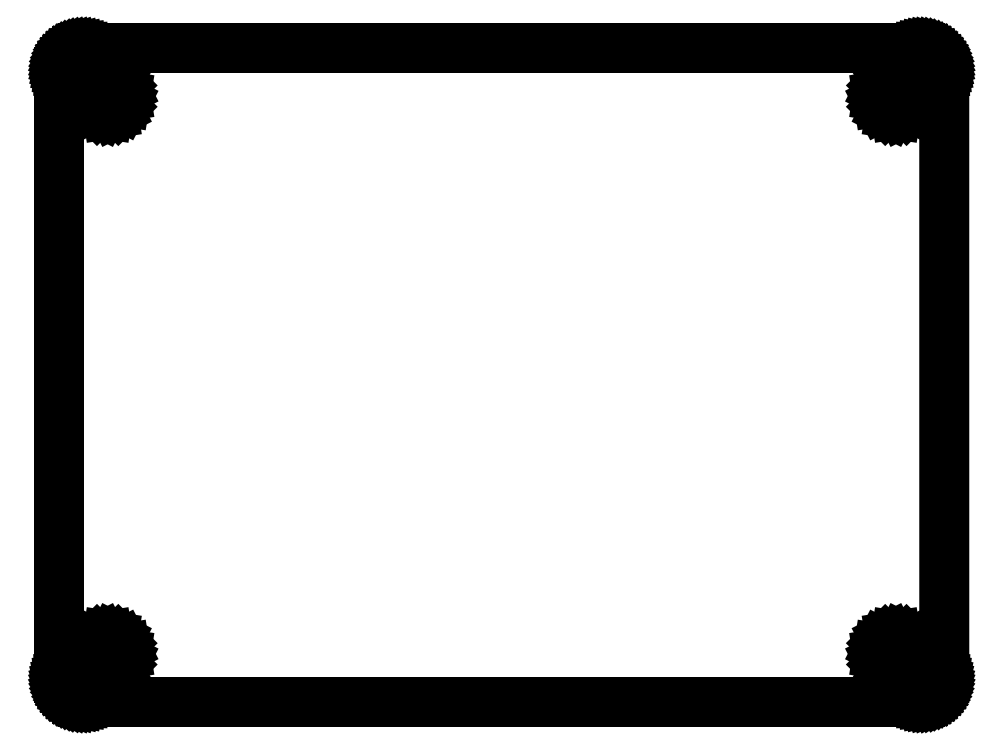
<metadata>
{"format":"dxf","ext":"dxf","renderer":"ezdxf+matplotlib","layout":"modelspace","background":"white","min_lineweight":24,"dpi":150}
</metadata>
<code>
0
SECTION
2
ENTITIES
0
LINE
8
0
10
71.25
20
54.23
30
0
11
71.4
21
54.23
31
0
0
LINE
8
0
10
71.4
20
54.23
30
0
11
71.56
21
54.21
31
0
0
LINE
8
0
10
71.56
20
54.21
30
0
11
71.71
21
54.18
31
0
0
LINE
8
0
10
71.71
20
54.18
30
0
11
71.86
21
54.13
31
0
0
LINE
8
0
10
71.86
20
54.13
30
0
11
72.01
21
54.08
31
0
0
LINE
8
0
10
72.01
20
54.08
30
0
11
72.15
21
54.01
31
0
0
LINE
8
0
10
72.15
20
54.01
30
0
11
72.29
21
53.94
31
0
0
LINE
8
0
10
72.29
20
53.94
30
0
11
72.42
21
53.85
31
0
0
LINE
8
0
10
72.42
20
53.85
30
0
11
72.54
21
53.75
31
0
0
LINE
8
0
10
72.54
20
53.75
30
0
11
72.66
21
53.65
31
0
0
LINE
8
0
10
72.66
20
53.65
30
0
11
72.77
21
53.53
31
0
0
LINE
8
0
10
72.77
20
53.53
30
0
11
72.87
21
53.41
31
0
0
LINE
8
0
10
72.87
20
53.41
30
0
11
72.95
21
53.28
31
0
0
LINE
8
0
10
72.95
20
53.28
30
0
11
73.03
21
53.14
31
0
0
LINE
8
0
10
73.03
20
53.14
30
0
11
73.09
21
53
31
0
0
LINE
8
0
10
73.09
20
53
30
0
11
73.15
21
52.85
31
0
0
LINE
8
0
10
73.15
20
52.85
30
0
11
73.19
21
52.7
31
0
0
LINE
8
0
10
73.19
20
52.7
30
0
11
73.22
21
52.55
31
0
0
LINE
8
0
10
73.22
20
52.55
30
0
11
73.24
21
52.39
31
0
0
LINE
8
0
10
73.24
20
52.39
30
0
11
73.25
21
52.23
31
0
0
LINE
8
0
10
73.25
20
52.23
30
0
11
73.25
21
2.132
31
0
0
LINE
8
0
10
73.25
20
2.132
30
0
11
73.24
21
1.975
31
0
0
LINE
8
0
10
73.24
20
1.975
30
0
11
73.22
21
1.819
31
0
0
LINE
8
0
10
73.22
20
1.819
30
0
11
73.19
21
1.665
31
0
0
LINE
8
0
10
73.19
20
1.665
30
0
11
73.15
21
1.513
31
0
0
LINE
8
0
10
73.15
20
1.513
30
0
11
73.09
21
1.366
31
0
0
LINE
8
0
10
73.09
20
1.366
30
0
11
73.03
21
1.224
31
0
0
LINE
8
0
10
73.03
20
1.224
30
0
11
72.95
21
1.087
31
0
0
LINE
8
0
10
72.95
20
1.087
30
0
11
72.87
21
0.9564
31
0
0
LINE
8
0
10
72.87
20
0.9564
30
0
11
72.77
21
0.8337
31
0
0
LINE
8
0
10
72.77
20
0.8337
30
0
11
72.66
21
0.718
31
0
0
LINE
8
0
10
72.66
20
0.718
30
0
11
72.54
21
0.6119
31
0
0
LINE
8
0
10
72.54
20
0.6119
30
0
11
72.42
21
0.5126
31
0
0
LINE
8
0
10
72.42
20
0.5126
30
0
11
72.29
21
0.4258
31
0
0
LINE
8
0
10
72.29
20
0.4258
30
0
11
72.15
21
0.3486
31
0
0
LINE
8
0
10
72.15
20
0.3486
30
0
11
72.01
21
0.2839
31
0
0
LINE
8
0
10
72.01
20
0.2839
30
0
11
71.86
21
0.2288
31
0
0
LINE
8
0
10
71.86
20
0.2288
30
0
11
71.71
21
0.1874
31
0
0
LINE
8
0
10
71.71
20
0.1874
30
0
11
71.56
21
0.1557
31
0
0
LINE
8
0
10
71.56
20
0.1557
30
0
11
71.4
21
0.1378
31
0
0
LINE
8
0
10
71.4
20
0.1378
30
0
11
71.25
21
0.1309
31
0
0
LINE
8
0
10
71.25
20
0.1309
30
0
11
2.096
21
0.1309
31
0
0
LINE
8
0
10
2.096
20
0.1309
30
0
11
1.939
21
0.1378
31
0
0
LINE
8
0
10
1.939
20
0.1378
30
0
11
1.782
21
0.1557
31
0
0
LINE
8
0
10
1.782
20
0.1557
30
0
11
1.629
21
0.1874
31
0
0
LINE
8
0
10
1.629
20
0.1874
30
0
11
1.476
21
0.2288
31
0
0
LINE
8
0
10
1.476
20
0.2288
30
0
11
1.33
21
0.2839
31
0
0
LINE
8
0
10
1.33
20
0.2839
30
0
11
1.188
21
0.3486
31
0
0
LINE
8
0
10
1.188
20
0.3486
30
0
11
1.05
21
0.4258
31
0
0
LINE
8
0
10
1.05
20
0.4258
30
0
11
0.9192
21
0.5126
31
0
0
LINE
8
0
10
0.9192
20
0.5126
30
0
11
0.7965
21
0.6119
31
0
0
LINE
8
0
10
0.7965
20
0.6119
30
0
11
0.6808
21
0.718
31
0
0
LINE
8
0
10
0.6808
20
0.718
30
0
11
0.5746
21
0.8337
31
0
0
LINE
8
0
10
0.5746
20
0.8337
30
0
11
0.4768
21
0.9564
31
0
0
LINE
8
0
10
0.4768
20
0.9564
30
0
11
0.39
21
1.087
31
0
0
LINE
8
0
10
0.39
20
1.087
30
0
11
0.3128
21
1.224
31
0
0
LINE
8
0
10
0.3128
20
1.224
30
0
11
0.248
21
1.366
31
0
0
LINE
8
0
10
0.248
20
1.366
30
0
11
0.1929
21
1.513
31
0
0
LINE
8
0
10
0.1929
20
1.513
30
0
11
0.1502
21
1.665
31
0
0
LINE
8
0
10
0.1502
20
1.665
30
0
11
0.1199
21
1.819
31
0
0
LINE
8
0
10
0.1199
20
1.819
30
0
11
0.102
21
1.975
31
0
0
LINE
8
0
10
0.102
20
1.975
30
0
11
0.09508
21
2.132
31
0
0
LINE
8
0
10
0.09508
20
2.132
30
0
11
0.09508
21
52.23
31
0
0
LINE
8
0
10
0.09508
20
52.23
30
0
11
0.102
21
52.39
31
0
0
LINE
8
0
10
0.102
20
52.39
30
0
11
0.1199
21
52.55
31
0
0
LINE
8
0
10
0.1199
20
52.55
30
0
11
0.1502
21
52.7
31
0
0
LINE
8
0
10
0.1502
20
52.7
30
0
11
0.1929
21
52.85
31
0
0
LINE
8
0
10
0.1929
20
52.85
30
0
11
0.248
21
53
31
0
0
LINE
8
0
10
0.248
20
53
30
0
11
0.3128
21
53.14
31
0
0
LINE
8
0
10
0.3128
20
53.14
30
0
11
0.39
21
53.28
31
0
0
LINE
8
0
10
0.39
20
53.28
30
0
11
0.4768
21
53.41
31
0
0
LINE
8
0
10
0.4768
20
53.41
30
0
11
0.5746
21
53.53
31
0
0
LINE
8
0
10
0.5746
20
53.53
30
0
11
0.6808
21
53.65
31
0
0
LINE
8
0
10
0.6808
20
53.65
30
0
11
0.7965
21
53.75
31
0
0
LINE
8
0
10
0.7965
20
53.75
30
0
11
0.9192
21
53.85
31
0
0
LINE
8
0
10
0.9192
20
53.85
30
0
11
1.05
21
53.94
31
0
0
LINE
8
0
10
1.05
20
53.94
30
0
11
1.188
21
54.01
31
0
0
LINE
8
0
10
1.188
20
54.01
30
0
11
1.33
21
54.08
31
0
0
LINE
8
0
10
1.33
20
54.08
30
0
11
1.476
21
54.13
31
0
0
LINE
8
0
10
1.476
20
54.13
30
0
11
1.629
21
54.18
31
0
0
LINE
8
0
10
1.629
20
54.18
30
0
11
1.782
21
54.21
31
0
0
LINE
8
0
10
1.782
20
54.21
30
0
11
1.939
21
54.23
31
0
0
LINE
8
0
10
1.939
20
54.23
30
0
11
2.096
21
54.23
31
0
0
LINE
8
0
10
2.096
20
54.23
30
0
11
71.25
21
54.23
31
0
0
LINE
8
0
10
3.631
20
5.558
30
0
11
3.214
21
5.345
31
0
0
LINE
8
0
10
3.214
20
5.345
30
0
11
2.881
21
5.013
31
0
0
LINE
8
0
10
2.881
20
5.013
30
0
11
2.668
21
4.596
31
0
0
LINE
8
0
10
2.668
20
4.596
30
0
11
2.595
21
4.131
31
0
0
LINE
8
0
10
2.595
20
4.131
30
0
11
2.668
21
3.668
31
0
0
LINE
8
0
10
2.668
20
3.668
30
0
11
2.881
21
3.251
31
0
0
LINE
8
0
10
2.881
20
3.251
30
0
11
3.214
21
2.919
31
0
0
LINE
8
0
10
3.214
20
2.919
30
0
11
3.631
21
2.705
31
0
0
LINE
8
0
10
3.631
20
2.705
30
0
11
4.096
21
2.631
31
0
0
LINE
8
0
10
4.096
20
2.631
30
0
11
4.559
21
2.705
31
0
0
LINE
8
0
10
4.559
20
2.705
30
0
11
4.976
21
2.919
31
0
0
LINE
8
0
10
4.976
20
2.919
30
0
11
5.308
21
3.251
31
0
0
LINE
8
0
10
5.308
20
3.251
30
0
11
5.522
21
3.668
31
0
0
LINE
8
0
10
5.522
20
3.668
30
0
11
5.595
21
4.131
31
0
0
LINE
8
0
10
5.595
20
4.131
30
0
11
5.522
21
4.596
31
0
0
LINE
8
0
10
5.522
20
4.596
30
0
11
5.308
21
5.013
31
0
0
LINE
8
0
10
5.308
20
5.013
30
0
11
4.976
21
5.345
31
0
0
LINE
8
0
10
4.976
20
5.345
30
0
11
4.559
21
5.558
31
0
0
LINE
8
0
10
4.559
20
5.558
30
0
11
4.096
21
5.631
31
0
0
LINE
8
0
10
4.096
20
5.631
30
0
11
3.631
21
5.558
31
0
0
LINE
8
0
10
68.78
20
5.558
30
0
11
68.36
21
5.345
31
0
0
LINE
8
0
10
68.36
20
5.345
30
0
11
68.03
21
5.013
31
0
0
LINE
8
0
10
68.03
20
5.013
30
0
11
67.82
21
4.596
31
0
0
LINE
8
0
10
67.82
20
4.596
30
0
11
67.75
21
4.131
31
0
0
LINE
8
0
10
67.75
20
4.131
30
0
11
67.82
21
3.668
31
0
0
LINE
8
0
10
67.82
20
3.668
30
0
11
68.03
21
3.251
31
0
0
LINE
8
0
10
68.03
20
3.251
30
0
11
68.36
21
2.919
31
0
0
LINE
8
0
10
68.36
20
2.919
30
0
11
68.78
21
2.705
31
0
0
LINE
8
0
10
68.78
20
2.705
30
0
11
69.25
21
2.631
31
0
0
LINE
8
0
10
69.25
20
2.631
30
0
11
69.71
21
2.705
31
0
0
LINE
8
0
10
69.71
20
2.705
30
0
11
70.13
21
2.919
31
0
0
LINE
8
0
10
70.13
20
2.919
30
0
11
70.46
21
3.251
31
0
0
LINE
8
0
10
70.46
20
3.251
30
0
11
70.67
21
3.668
31
0
0
LINE
8
0
10
70.67
20
3.668
30
0
11
70.75
21
4.131
31
0
0
LINE
8
0
10
70.75
20
4.131
30
0
11
70.67
21
4.596
31
0
0
LINE
8
0
10
70.67
20
4.596
30
0
11
70.46
21
5.013
31
0
0
LINE
8
0
10
70.46
20
5.013
30
0
11
70.13
21
5.345
31
0
0
LINE
8
0
10
70.13
20
5.345
30
0
11
69.71
21
5.558
31
0
0
LINE
8
0
10
69.71
20
5.558
30
0
11
69.25
21
5.631
31
0
0
LINE
8
0
10
69.25
20
5.631
30
0
11
68.78
21
5.558
31
0
0
LINE
8
0
10
3.631
20
51.66
30
0
11
3.214
21
51.45
31
0
0
LINE
8
0
10
3.214
20
51.45
30
0
11
2.881
21
51.11
31
0
0
LINE
8
0
10
2.881
20
51.11
30
0
11
2.668
21
50.7
31
0
0
LINE
8
0
10
2.668
20
50.7
30
0
11
2.595
21
50.23
31
0
0
LINE
8
0
10
2.595
20
50.23
30
0
11
2.668
21
49.77
31
0
0
LINE
8
0
10
2.668
20
49.77
30
0
11
2.881
21
49.35
31
0
0
LINE
8
0
10
2.881
20
49.35
30
0
11
3.214
21
49.02
31
0
0
LINE
8
0
10
3.214
20
49.02
30
0
11
3.631
21
48.81
31
0
0
LINE
8
0
10
3.631
20
48.81
30
0
11
4.096
21
48.73
31
0
0
LINE
8
0
10
4.096
20
48.73
30
0
11
4.559
21
48.81
31
0
0
LINE
8
0
10
4.559
20
48.81
30
0
11
4.976
21
49.02
31
0
0
LINE
8
0
10
4.976
20
49.02
30
0
11
5.308
21
49.35
31
0
0
LINE
8
0
10
5.308
20
49.35
30
0
11
5.522
21
49.77
31
0
0
LINE
8
0
10
5.522
20
49.77
30
0
11
5.595
21
50.23
31
0
0
LINE
8
0
10
5.595
20
50.23
30
0
11
5.522
21
50.7
31
0
0
LINE
8
0
10
5.522
20
50.7
30
0
11
5.308
21
51.11
31
0
0
LINE
8
0
10
5.308
20
51.11
30
0
11
4.976
21
51.45
31
0
0
LINE
8
0
10
4.976
20
51.45
30
0
11
4.559
21
51.66
31
0
0
LINE
8
0
10
4.559
20
51.66
30
0
11
4.096
21
51.73
31
0
0
LINE
8
0
10
4.096
20
51.73
30
0
11
3.631
21
51.66
31
0
0
LINE
8
0
10
68.78
20
51.66
30
0
11
68.36
21
51.45
31
0
0
LINE
8
0
10
68.36
20
51.45
30
0
11
68.03
21
51.11
31
0
0
LINE
8
0
10
68.03
20
51.11
30
0
11
67.82
21
50.7
31
0
0
LINE
8
0
10
67.82
20
50.7
30
0
11
67.75
21
50.23
31
0
0
LINE
8
0
10
67.75
20
50.23
30
0
11
67.82
21
49.77
31
0
0
LINE
8
0
10
67.82
20
49.77
30
0
11
68.03
21
49.35
31
0
0
LINE
8
0
10
68.03
20
49.35
30
0
11
68.36
21
49.02
31
0
0
LINE
8
0
10
68.36
20
49.02
30
0
11
68.78
21
48.81
31
0
0
LINE
8
0
10
68.78
20
48.81
30
0
11
69.25
21
48.73
31
0
0
LINE
8
0
10
69.25
20
48.73
30
0
11
69.71
21
48.81
31
0
0
LINE
8
0
10
69.71
20
48.81
30
0
11
70.13
21
49.02
31
0
0
LINE
8
0
10
70.13
20
49.02
30
0
11
70.46
21
49.35
31
0
0
LINE
8
0
10
70.46
20
49.35
30
0
11
70.67
21
49.77
31
0
0
LINE
8
0
10
70.67
20
49.77
30
0
11
70.75
21
50.23
31
0
0
LINE
8
0
10
70.75
20
50.23
30
0
11
70.67
21
50.7
31
0
0
LINE
8
0
10
70.67
20
50.7
30
0
11
70.46
21
51.11
31
0
0
LINE
8
0
10
70.46
20
51.11
30
0
11
70.13
21
51.45
31
0
0
LINE
8
0
10
70.13
20
51.45
30
0
11
69.71
21
51.66
31
0
0
LINE
8
0
10
69.71
20
51.66
30
0
11
69.25
21
51.73
31
0
0
LINE
8
0
10
69.25
20
51.73
30
0
11
68.78
21
51.66
31
0
0
ENDSEC
0
EOF

</code>
